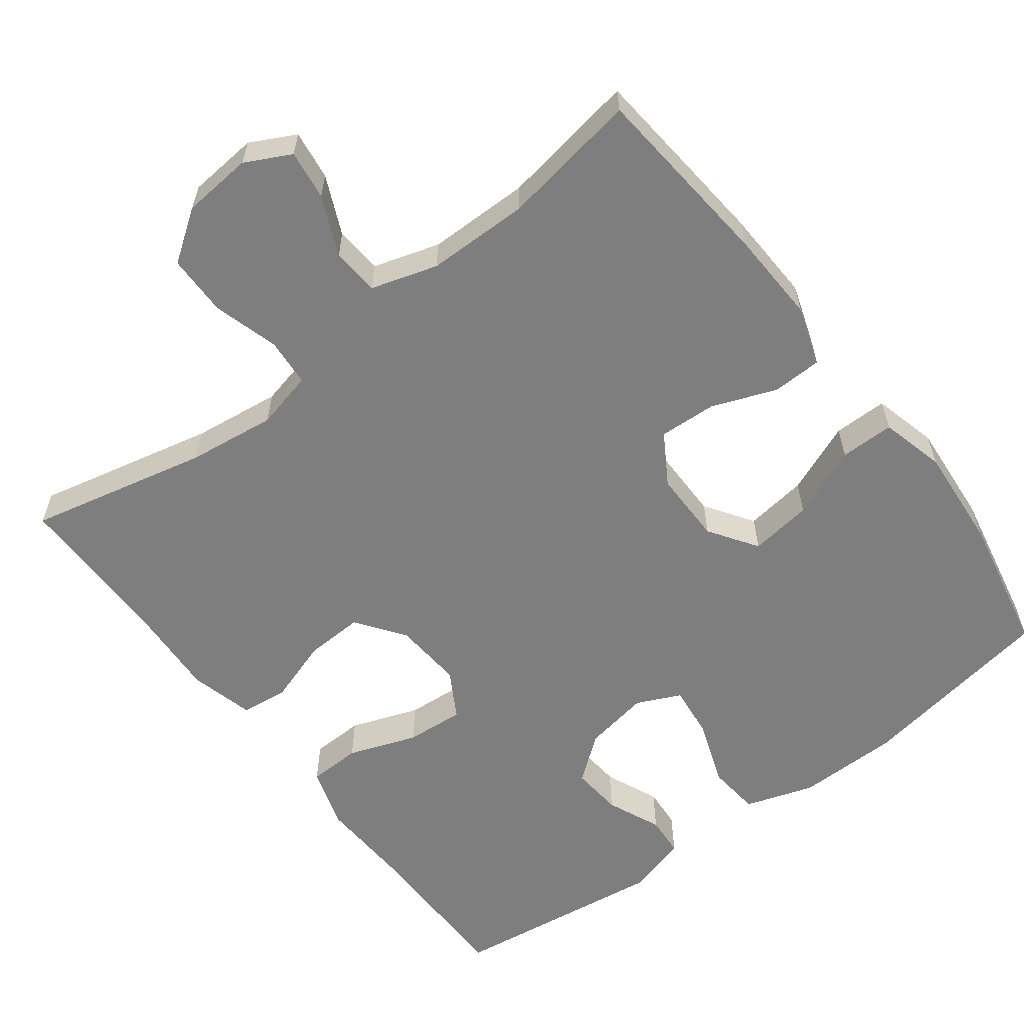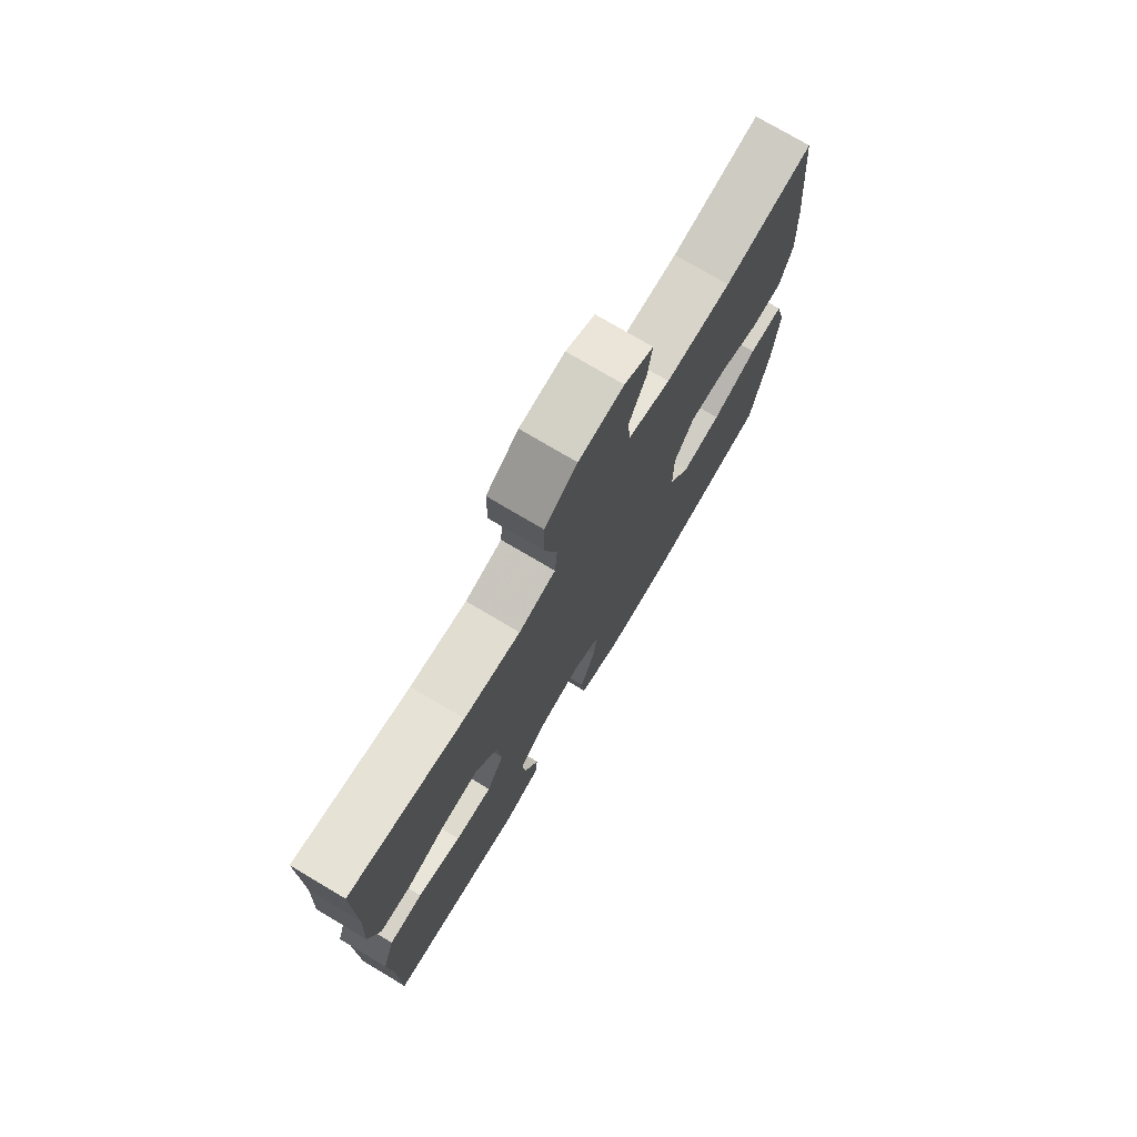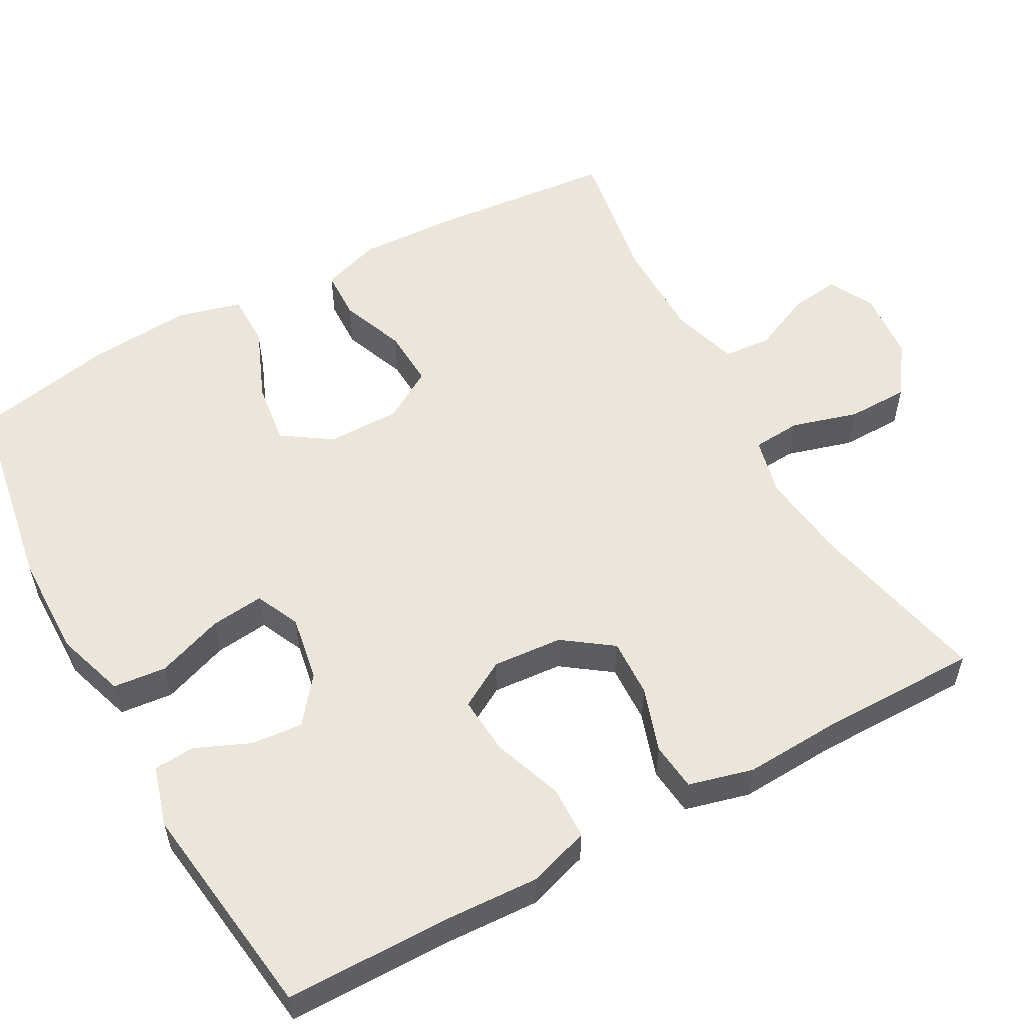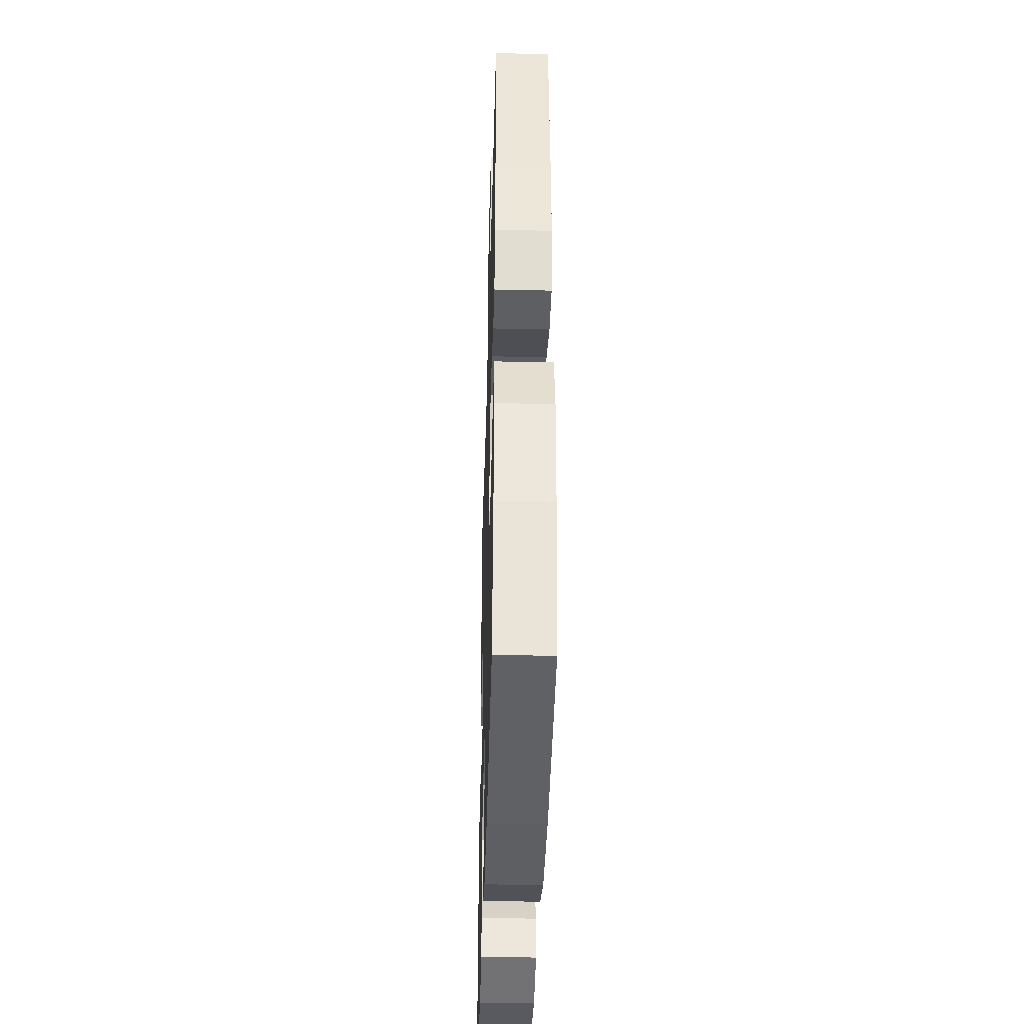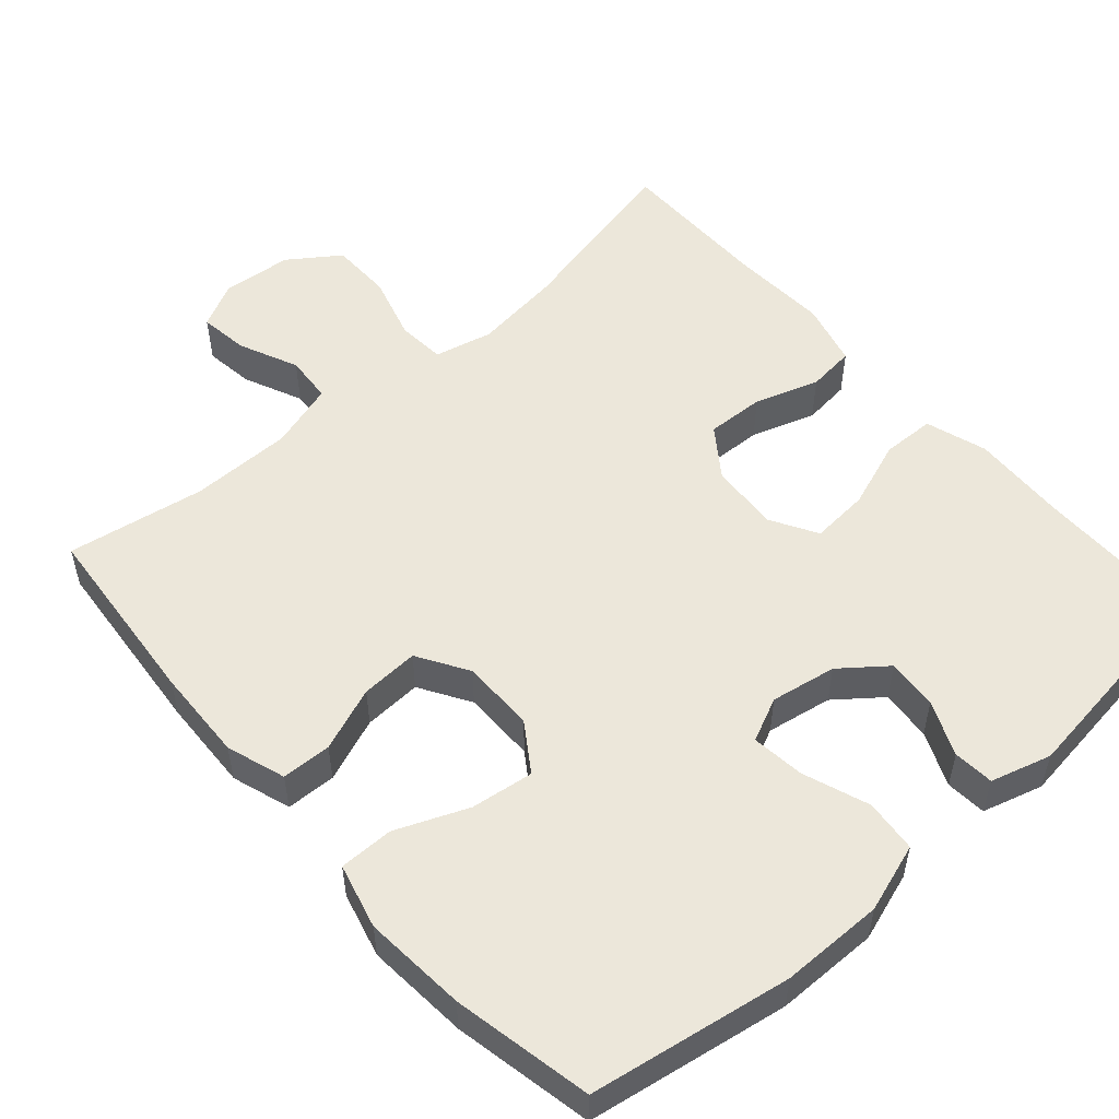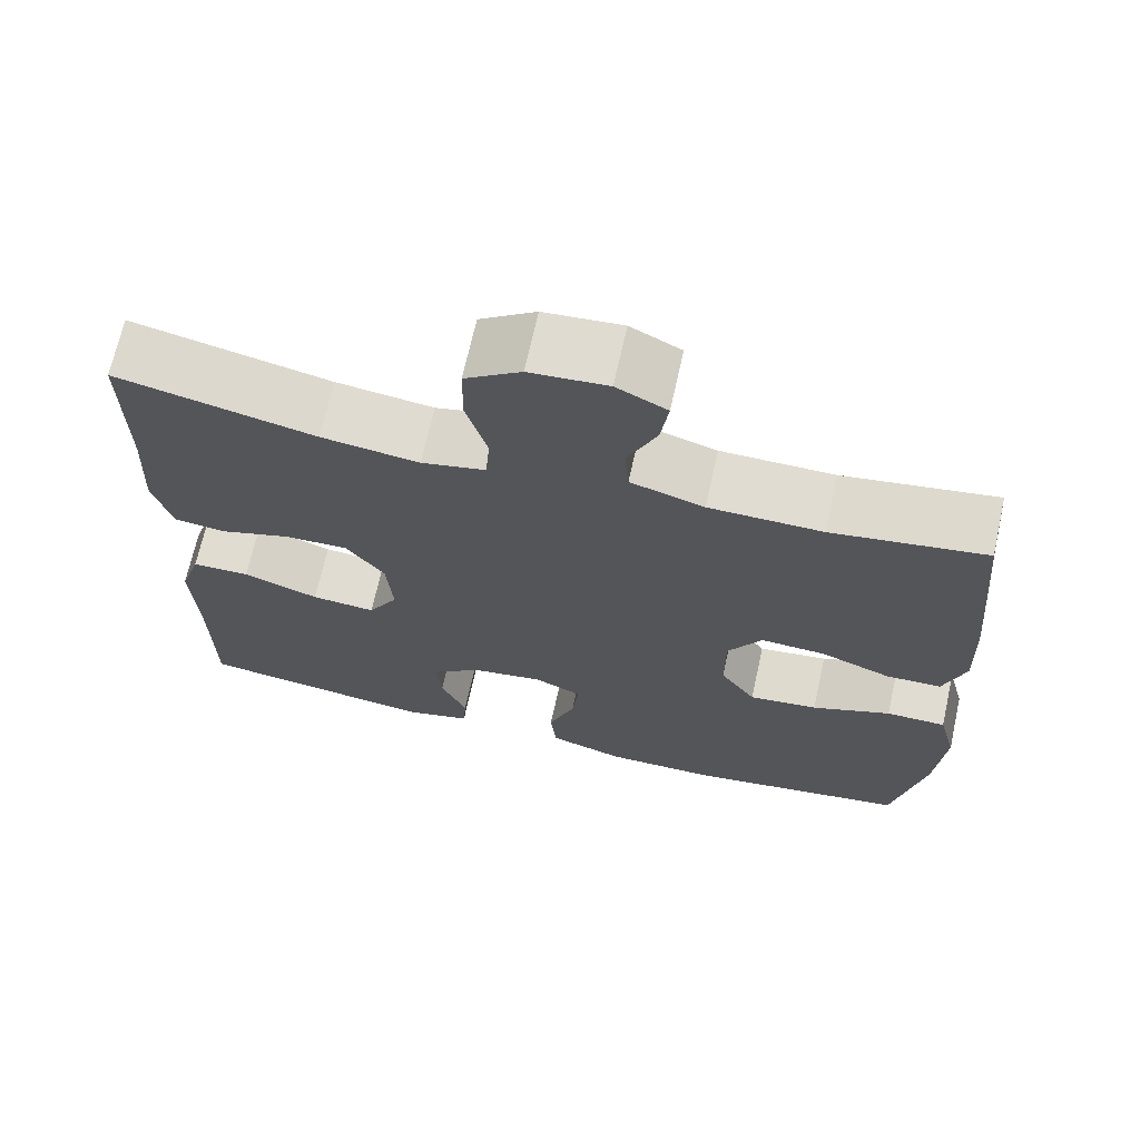
<metadata>
{"format":"obj","ext":"obj","renderer":"f3d","projection":"perspective","resolution":1024,"background":"white","views":[{"elev":-59.5,"azim":37.3,"up":"+Y"},{"elev":75.5,"azim":-59.3,"up":"+Z"},{"elev":55.6,"azim":-118.7,"up":"+Y"},{"elev":-39.6,"azim":88.4,"up":"+Z"},{"elev":53.1,"azim":138.7,"up":"+Y"},{"elev":69.1,"azim":12.5,"up":"+Z"}]}
</metadata>
<code>
v 0.5 0.07 -0.5
v 0.234 0.07 -0.544
v 0.098 0.07 -0.545
v 0.007 0.07 -0.515
v 0 0.07 -0.445
v 0.032 0.07 -0.357
v 0.04 0.07 -0.287
v -0.018 0.07 -0.26
v -0.105 0.07 -0.275
v -0.165 0.07 -0.322
v -0.159 0.07 -0.39
v -0.128 0.07 -0.462
v -0.132 0.07 -0.516
v -0.212 0.07 -0.539
v -0.5 0.07 -0.5
v -0.501 0.07 -0.284
v -0.507 0.07 -0.159
v -0.481 0.07 -0.078
v -0.411 0.07 -0.076
v -0.32 0.07 -0.109
v -0.243 0.07 -0.115
v -0.207 0.07 -0.053
v -0.214 0.07 0.039
v -0.26 0.07 0.103
v -0.337 0.07 0.1
v -0.422 0.07 0.072
v -0.485 0.07 0.079
v -0.507 0.07 0.164
v -0.5 0.07 0.293
v -0.5 0.07 0.5
v -0.262 0.07 0.446
v -0.145 0.07 0.431
v -0.068 0.07 0.449
v -0.063 0.07 0.513
v -0.088 0.07 0.6
v -0.087 0.07 0.681
v -0.02 0.07 0.728
v 0.073 0.07 0.736
v 0.133 0.07 0.705
v 0.124 0.07 0.639
v 0.089 0.07 0.561
v 0.094 0.07 0.498
v 0.182 0.07 0.471
v 0.317 0.07 0.47
v 0.5 0.07 0.5
v 0.523 0.07 0.25
v 0.528 0.07 0.127
v 0.502 0.07 0.049
v 0.436 0.07 0.047
v 0.351 0.07 0.08
v 0.274 0.07 0.084
v 0.233 0.07 0.017
v 0.233 0.07 -0.08
v 0.276 0.07 -0.144
v 0.359 0.07 -0.133
v 0.454 0.07 -0.094
v 0.526 0.07 -0.094
v 0.548 0.07 -0.18
v 0.537 0.07 -0.316
v 0.5 0 -0.5
v 0.234 0 -0.544
v 0.098 0 -0.545
v 0.007 0 -0.515
v 0 0 -0.445
v 0.032 0 -0.357
v 0.04 0 -0.287
v -0.018 0 -0.26
v -0.105 0 -0.275
v -0.165 0 -0.322
v -0.159 0 -0.39
v -0.128 0 -0.462
v -0.132 0 -0.516
v -0.212 0 -0.539
v -0.5 0 -0.5
v -0.501 0 -0.284
v -0.507 0 -0.159
v -0.481 0 -0.078
v -0.411 0 -0.076
v -0.32 0 -0.109
v -0.243 0 -0.115
v -0.207 0 -0.053
v -0.214 0 0.039
v -0.26 0 0.103
v -0.337 0 0.1
v -0.422 0 0.072
v -0.485 0 0.079
v -0.507 0 0.164
v -0.5 0 0.293
v -0.5 0 0.5
v -0.262 0 0.446
v -0.145 0 0.431
v -0.068 0 0.449
v -0.063 0 0.513
v -0.088 0 0.6
v -0.087 0 0.681
v -0.02 0 0.728
v 0.073 0 0.736
v 0.133 0 0.705
v 0.124 0 0.639
v 0.089 0 0.561
v 0.094 0 0.498
v 0.182 0 0.471
v 0.317 0 0.47
v 0.5 0 0.5
v 0.523 0 0.25
v 0.528 0 0.127
v 0.502 0 0.049
v 0.436 0 0.047
v 0.351 0 0.08
v 0.274 0 0.084
v 0.233 0 0.017
v 0.233 0 -0.08
v 0.276 0 -0.144
v 0.359 0 -0.133
v 0.454 0 -0.094
v 0.526 0 -0.094
v 0.548 0 -0.18
v 0.537 0 -0.316
f 4 5 6
f 3 4 6
f 2 3 6
f 1 2 6
f 59 1 6
f 58 59 6
f 57 58 6
f 56 57 6
f 55 56 6
f 54 55 6 7
f 53 54 7 8
f 52 53 8 9
f 51 52 9 10
f 48 49 50
f 47 48 50
f 46 47 50
f 45 46 50
f 44 45 50
f 43 44 50 51
f 42 43 51 10
f 39 40 41
f 38 39 41
f 37 38 41
f 36 37 41
f 35 36 41
f 34 35 41
f 33 34 41 42
f 29 30 31
f 29 31 32
f 28 29 32
f 27 28 32
f 26 27 32
f 25 26 32
f 24 25 32 33
f 18 19 20
f 17 18 20
f 16 17 20
f 15 16 20
f 14 15 20
f 13 14 20
f 12 13 20
f 11 12 20
f 10 11 20 21
f 23 24 33 42
f 22 23 42 10
f 10 21 22
f 65 64 63
f 65 63 62
f 65 62 61
f 65 61 60
f 65 60 118
f 65 118 117
f 65 117 116
f 65 116 115
f 65 115 114
f 66 65 114 113
f 67 66 113 112
f 68 67 112 111
f 69 68 111 110
f 109 108 107
f 109 107 106
f 109 106 105
f 109 105 104
f 109 104 103
f 110 109 103 102
f 69 110 102 101
f 100 99 98
f 100 98 97
f 100 97 96
f 100 96 95
f 100 95 94
f 100 94 93
f 101 100 93 92
f 90 89 88
f 91 90 88
f 91 88 87
f 91 87 86
f 91 86 85
f 91 85 84
f 92 91 84 83
f 79 78 77
f 79 77 76
f 79 76 75
f 79 75 74
f 79 74 73
f 79 73 72
f 79 72 71
f 79 71 70
f 80 79 70 69
f 101 92 83 82
f 69 101 82 81
f 81 80 69
f 1 60 61 2
f 2 61 62 3
f 3 62 63 4
f 4 63 64 5
f 5 64 65 6
f 6 65 66 7
f 7 66 67 8
f 8 67 68 9
f 9 68 69 10
f 10 69 70 11
f 11 70 71 12
f 12 71 72 13
f 13 72 73 14
f 14 73 74 15
f 15 74 75 16
f 16 75 76 17
f 17 76 77 18
f 18 77 78 19
f 19 78 79 20
f 20 79 80 21
f 21 80 81 22
f 22 81 82 23
f 23 82 83 24
f 24 83 84 25
f 25 84 85 26
f 26 85 86 27
f 27 86 87 28
f 28 87 88 29
f 29 88 89 30
f 30 89 90 31
f 31 90 91 32
f 32 91 92 33
f 33 92 93 34
f 34 93 94 35
f 35 94 95 36
f 36 95 96 37
f 37 96 97 38
f 38 97 98 39
f 39 98 99 40
f 40 99 100 41
f 41 100 101 42
f 42 101 102 43
f 43 102 103 44
f 44 103 104 45
f 45 104 105 46
f 46 105 106 47
f 47 106 107 48
f 48 107 108 49
f 49 108 109 50
f 50 109 110 51
f 51 110 111 52
f 52 111 112 53
f 53 112 113 54
f 54 113 114 55
f 55 114 115 56
f 56 115 116 57
f 57 116 117 58
f 58 117 118 59
f 59 118 60 1

</code>
